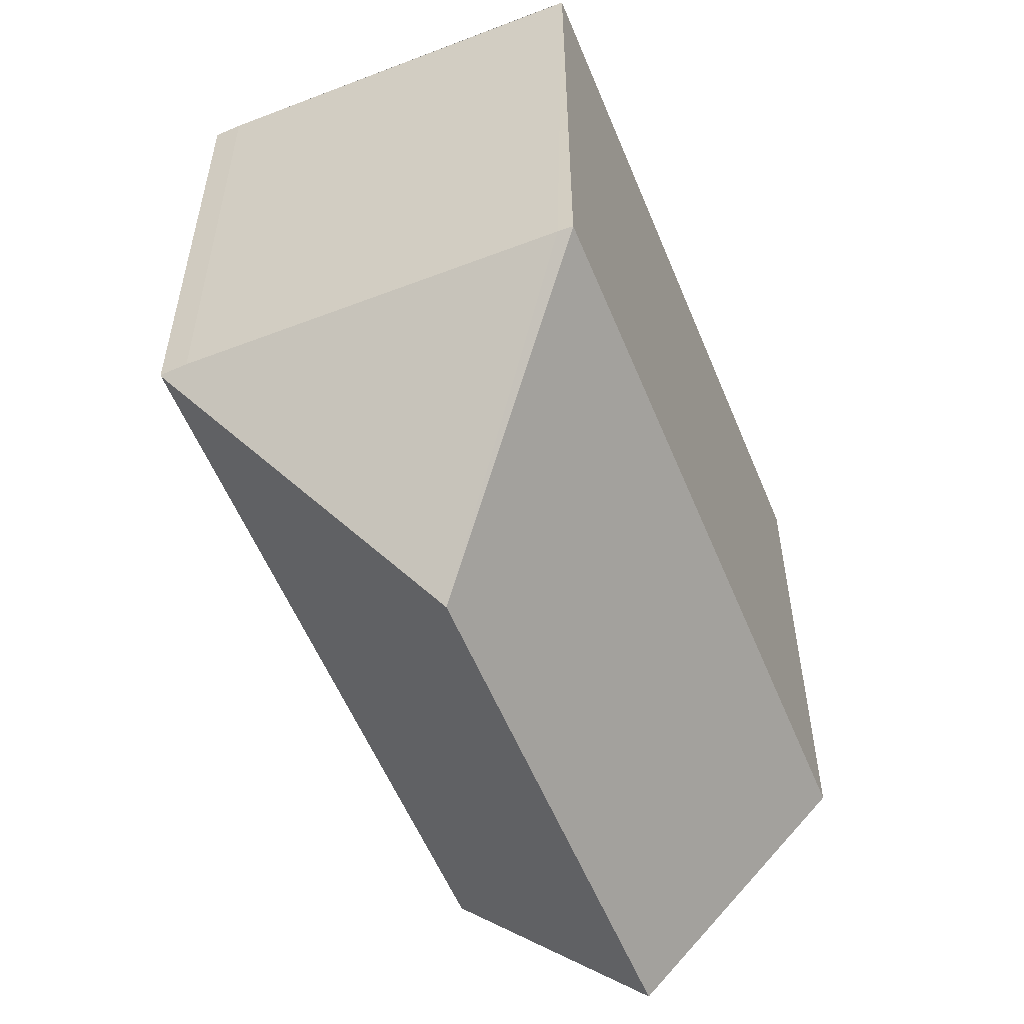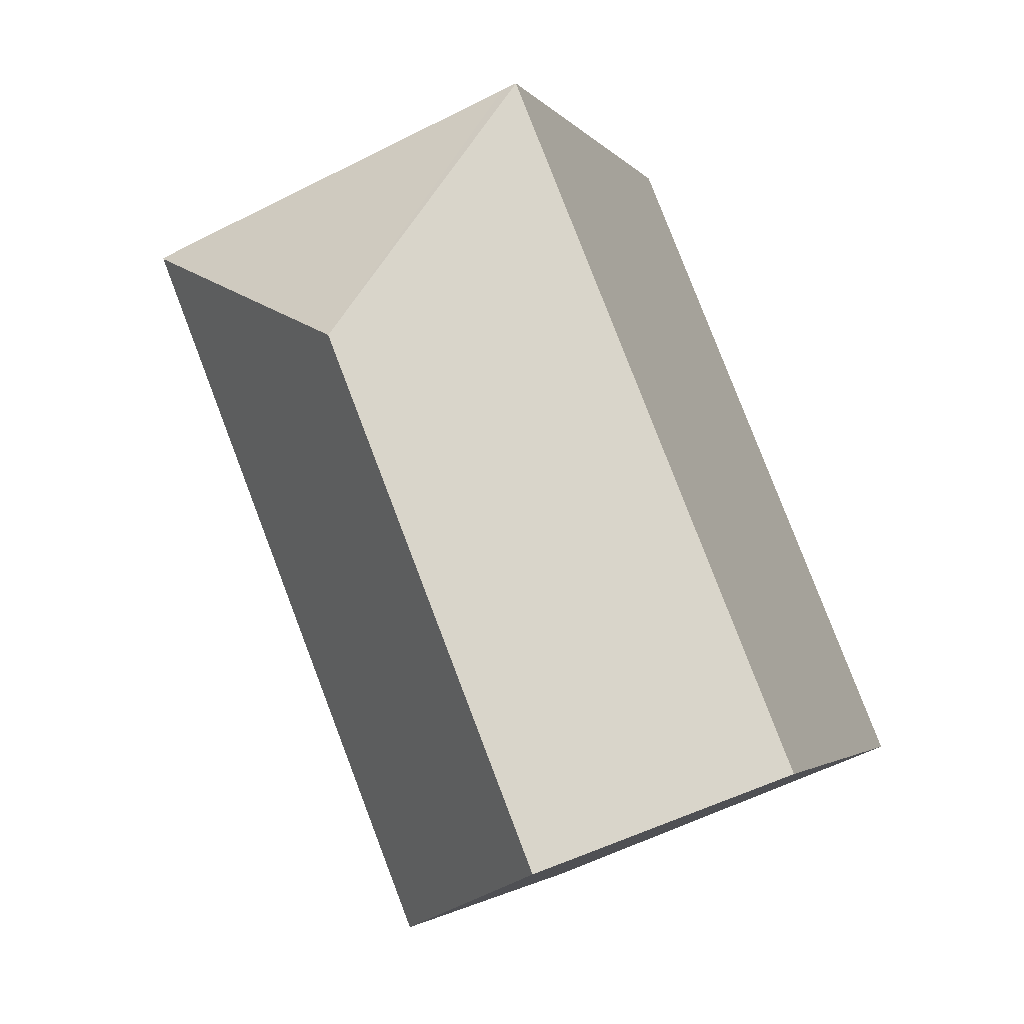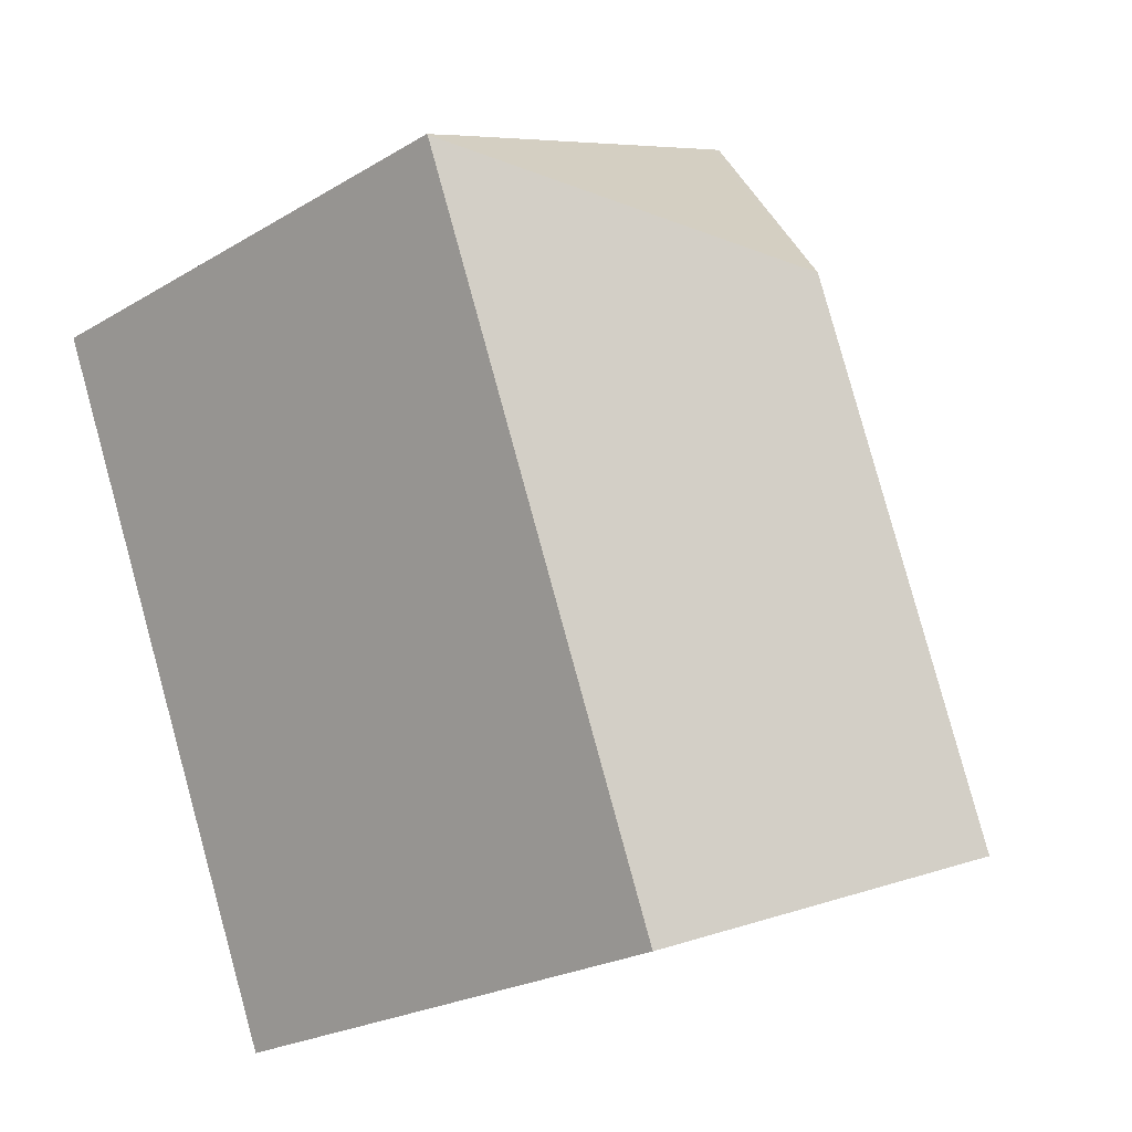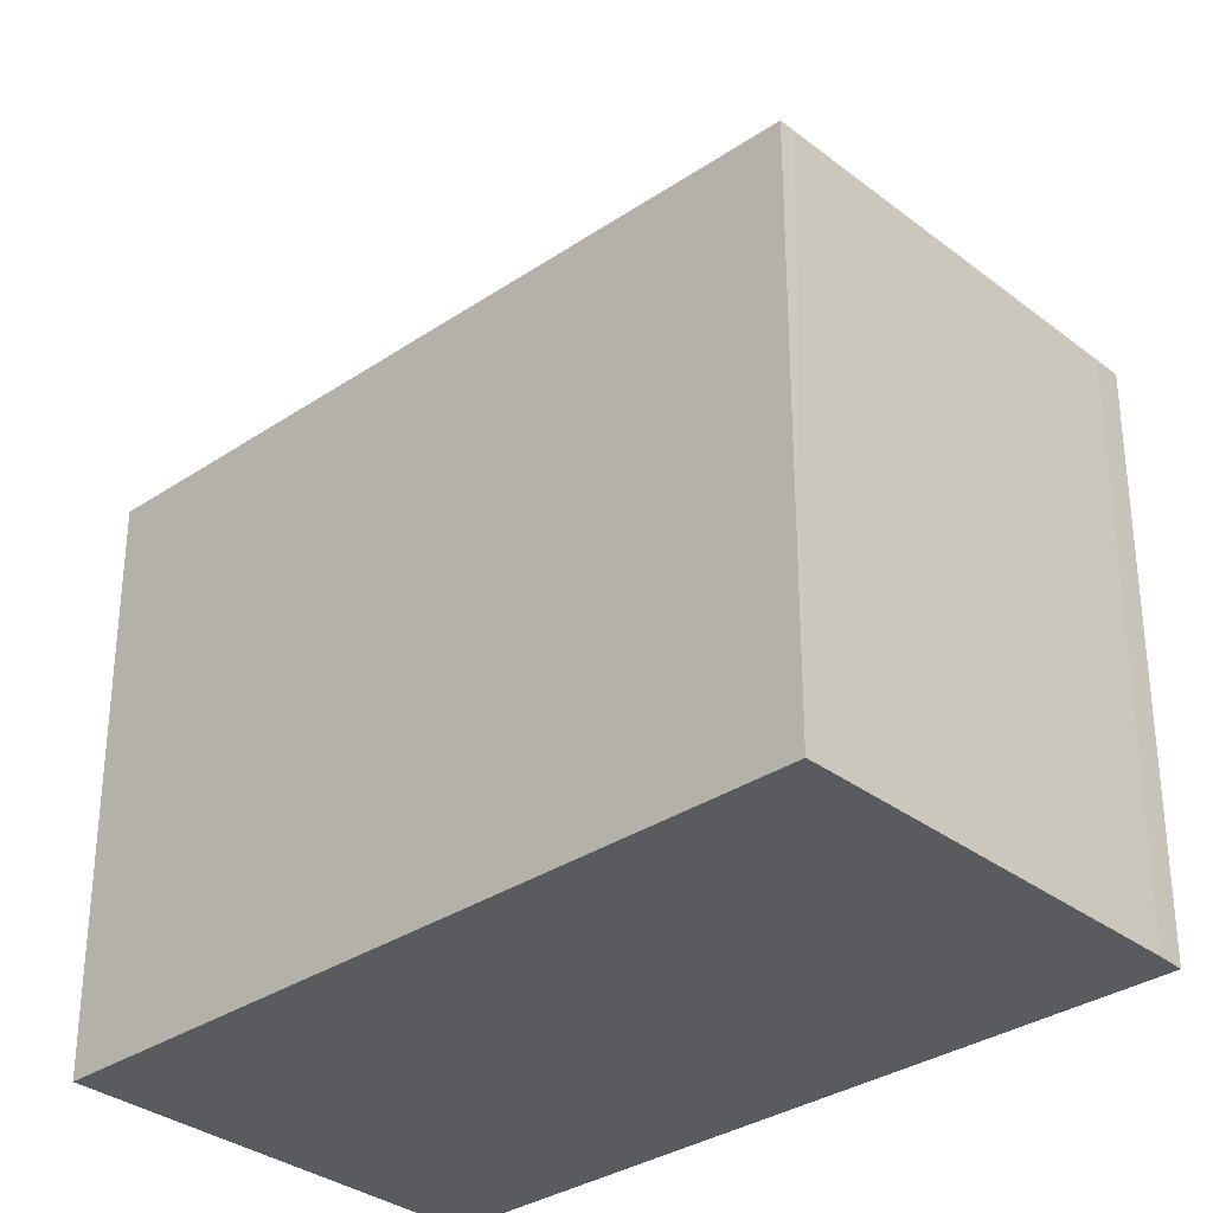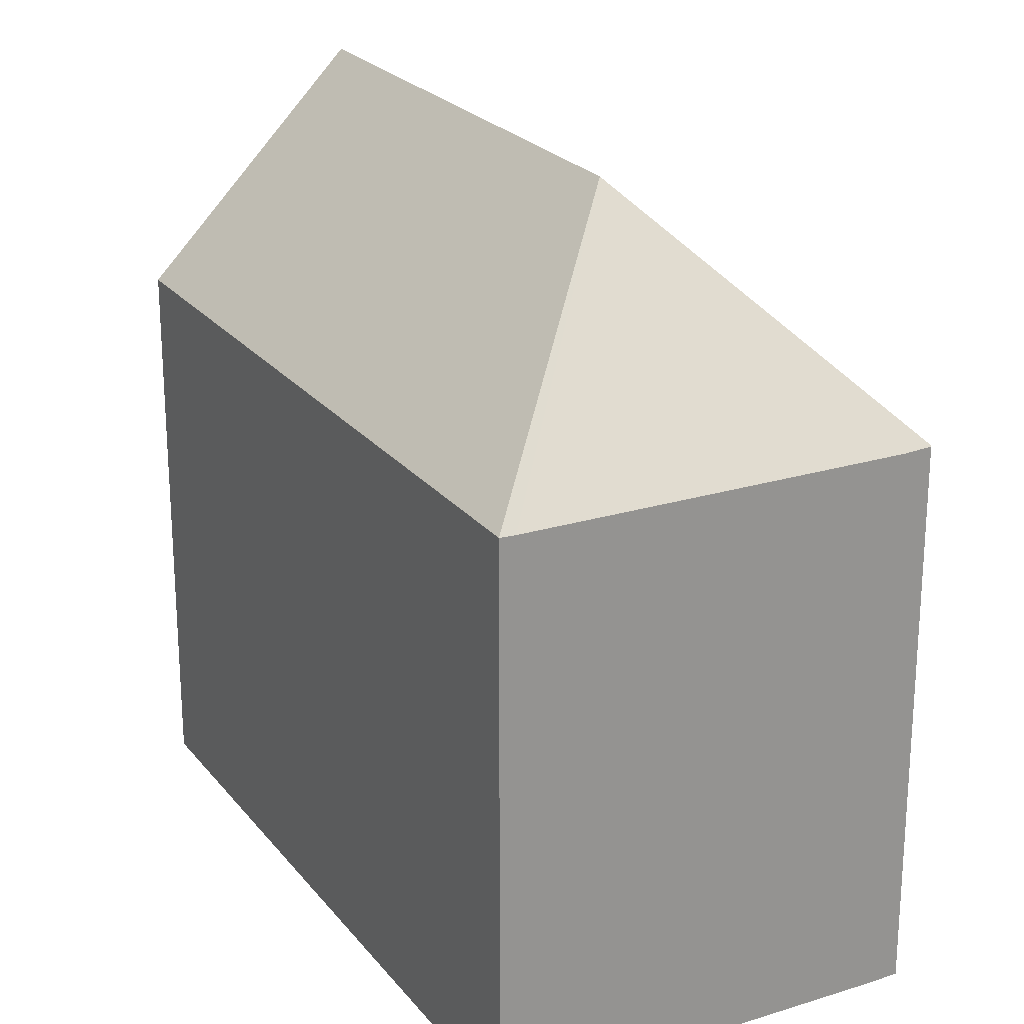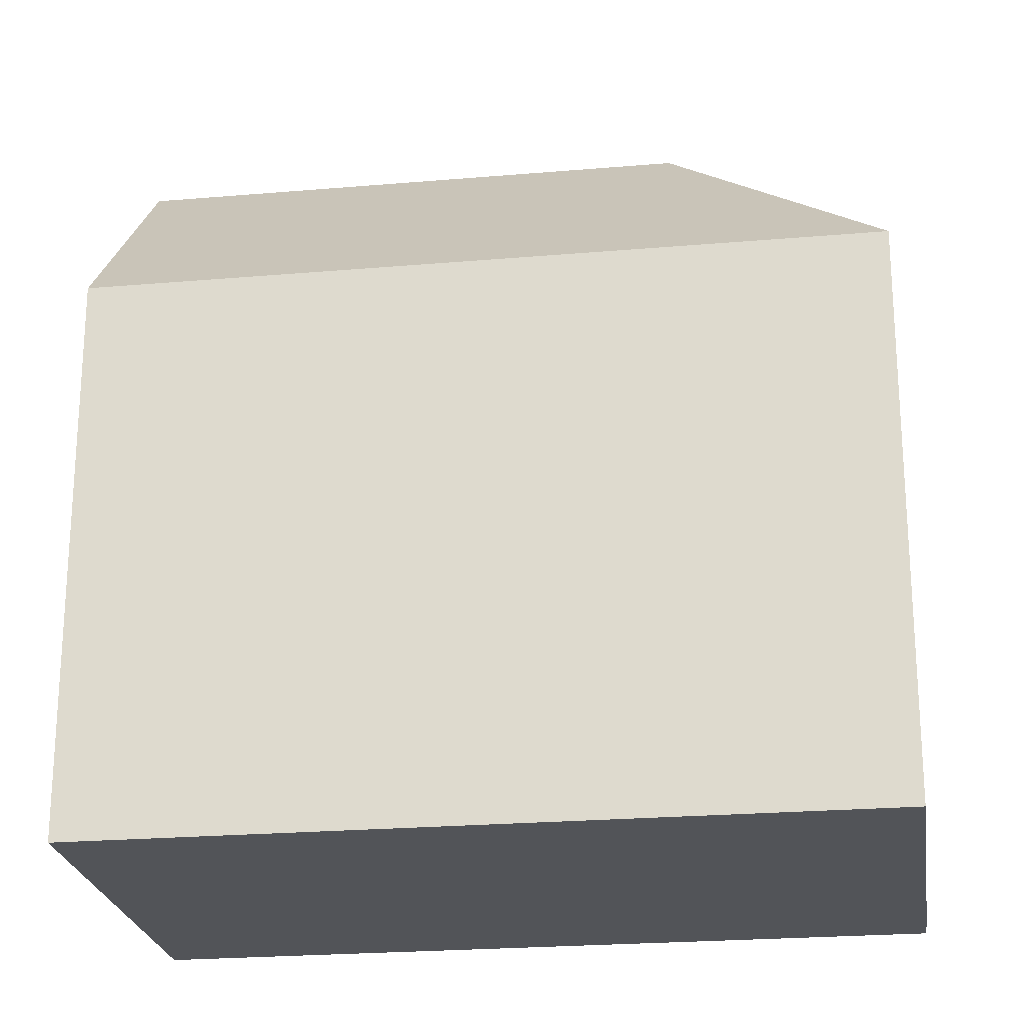
<metadata>
{"format":"obj","ext":"obj","renderer":"f3d","projection":"perspective","resolution":1024,"background":"white","views":[{"elev":34.0,"azim":179.9,"up":"+Z"},{"elev":-2.7,"azim":-162.3,"up":"+Z"},{"elev":-23.5,"azim":135.0,"up":"+Z"},{"elev":-32.5,"azim":-24.8,"up":"+Y"},{"elev":23.3,"azim":-6.1,"up":"+Y"},{"elev":-23.3,"azim":-59.7,"up":"+Y"}]}
</metadata>
<code>
v  18.14 14.52 14.31
v  17.46 14.46 14.64
v  18.15 14.49 14.33
v  10.7 20.32 11.18
v  7.95 14.53 18.48
v  7.563 14.54 18.63
v  5.307 20.32 -2.18
v  10.6 14.52 -4.355
v  0.442 14.99 -0.181
v  0 14.5 8.881e-16
v  3.315 14.52 8.166
v  4.05 14.52 9.977
v  0 0 0
v  0.442 1.108e-17 -0.181
v  10.6 2.667e-16 -4.355
v  5.307 1.335e-16 -2.18
v  3.315 -5e-16 8.166
v  4.05 -6.109e-16 9.977
v  7.563 -1.141e-15 18.63
v  17.46 -8.965e-16 14.64
v  7.95 -1.132e-15 18.48
v  18.15 -8.776e-16 14.33
v  18.14 -8.761e-16 14.31
g defaultobject
f 1 2 3
f 2 1 4
f 2 4 5
f 5 4 6
f 7 1 8
f 1 7 4
f 9 4 7
f 4 9 10
f 4 10 11
f 4 11 12
f 4 12 6
f 8 9 7
f 9 8 10
f 10 8 13
f 13 8 14
f 14 8 15
f 14 15 16
f 13 11 10
f 11 13 12
f 12 13 6
f 6 13 17
f 6 17 18
f 6 18 19
f 19 5 6
f 5 19 2
f 2 19 20
f 20 19 21
f 22 2 20
f 22 3 2
f 3 8 1
f 8 3 22
f 8 22 15
f 15 22 23
f 18 21 19
f 21 18 20
f 20 18 22
f 22 18 23
f 23 18 15
f 15 18 17
f 15 17 14
f 14 17 13
f 15 14 16

</code>
